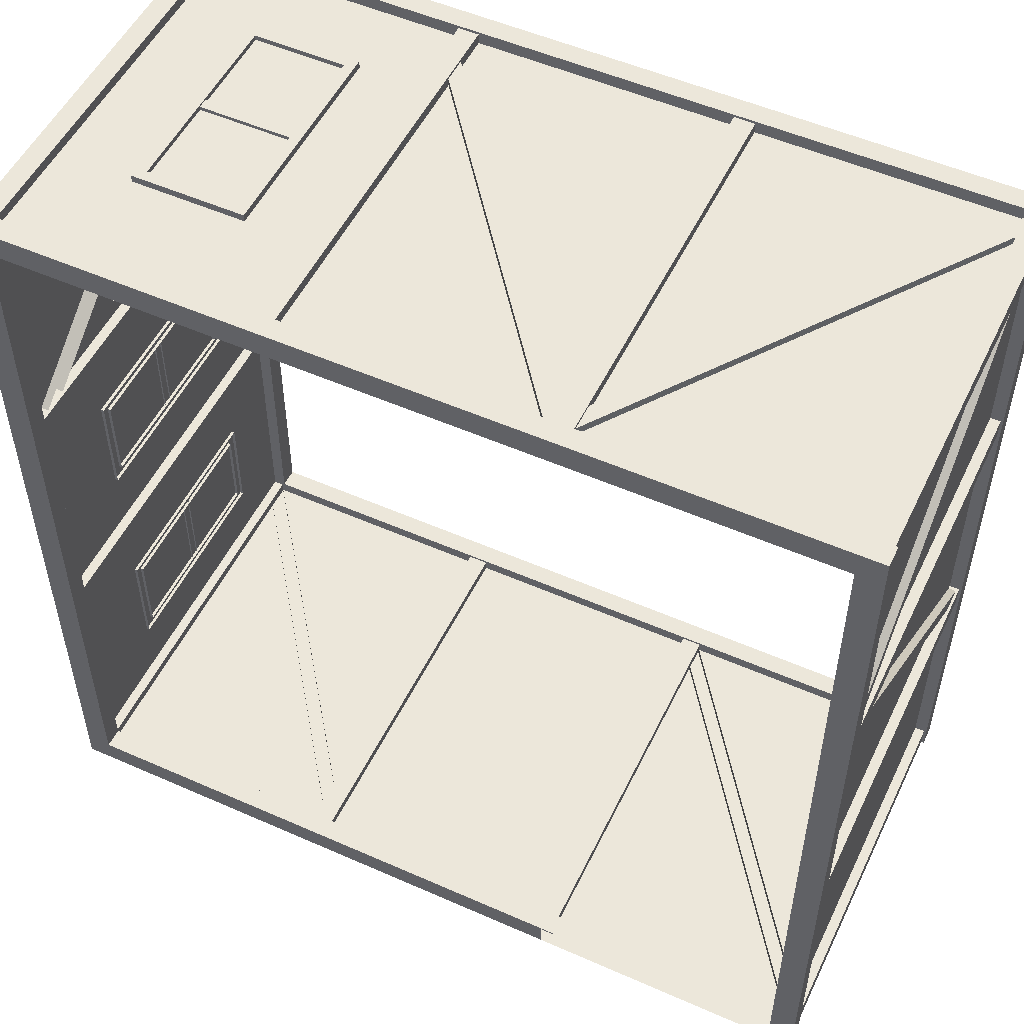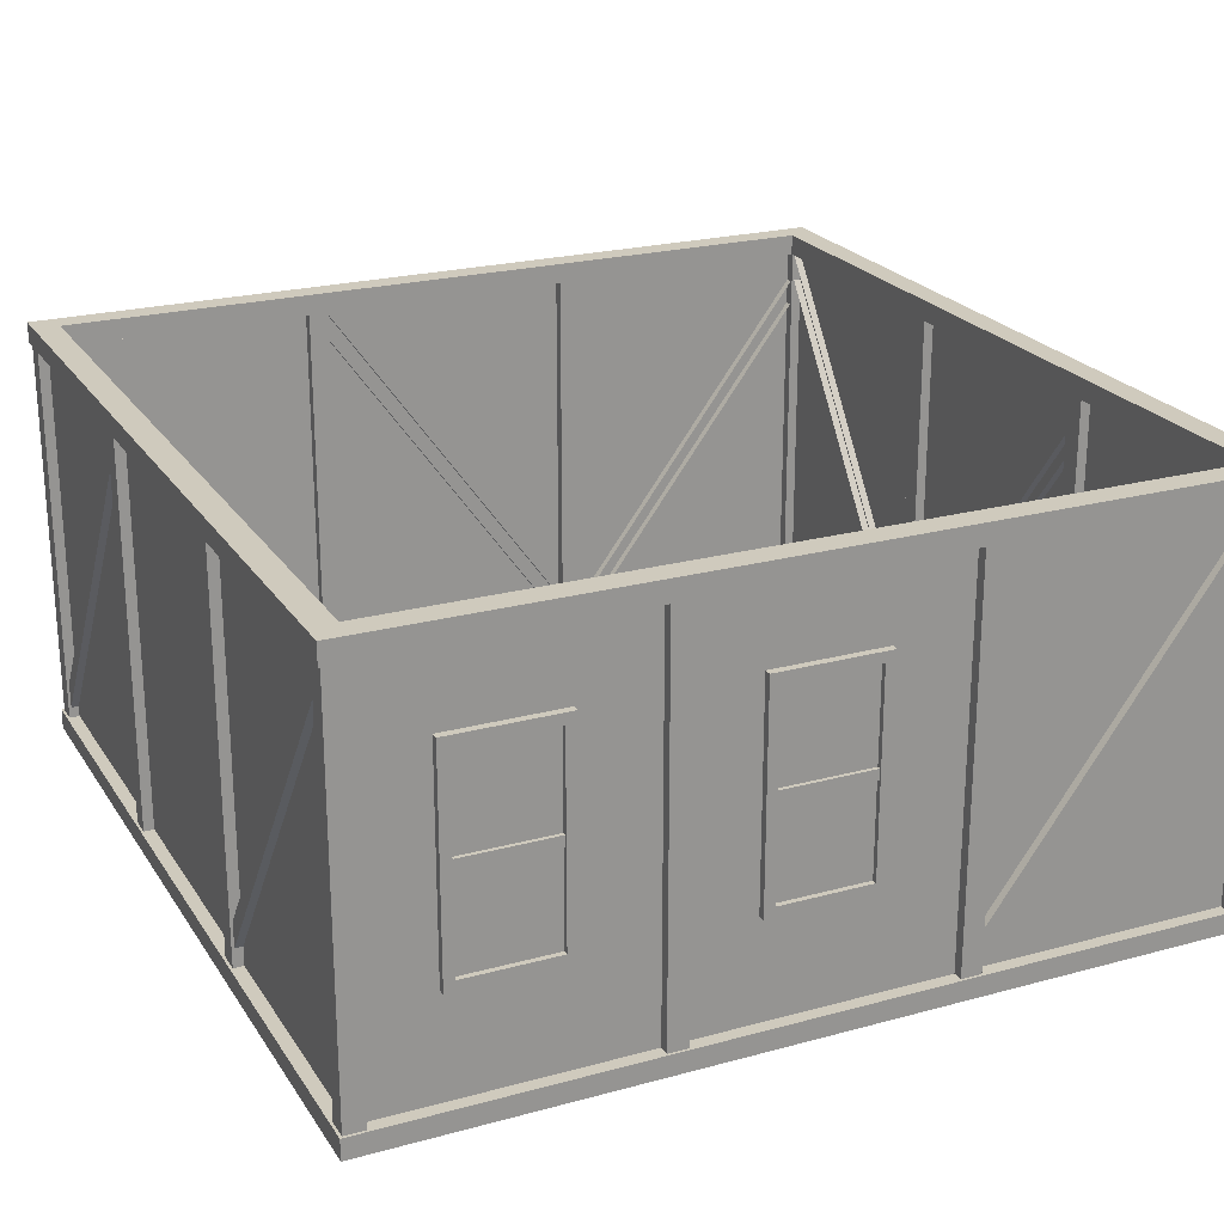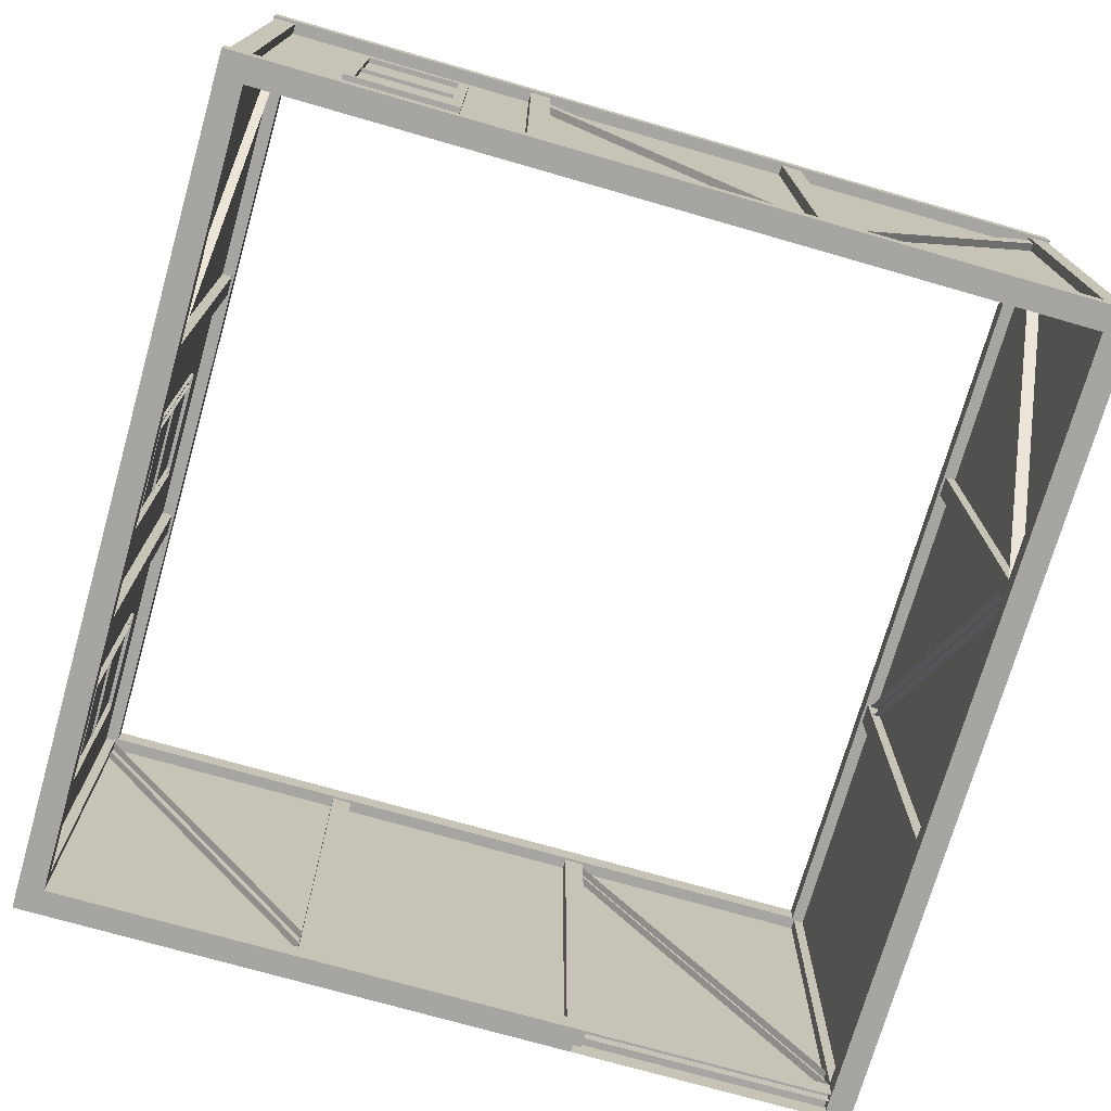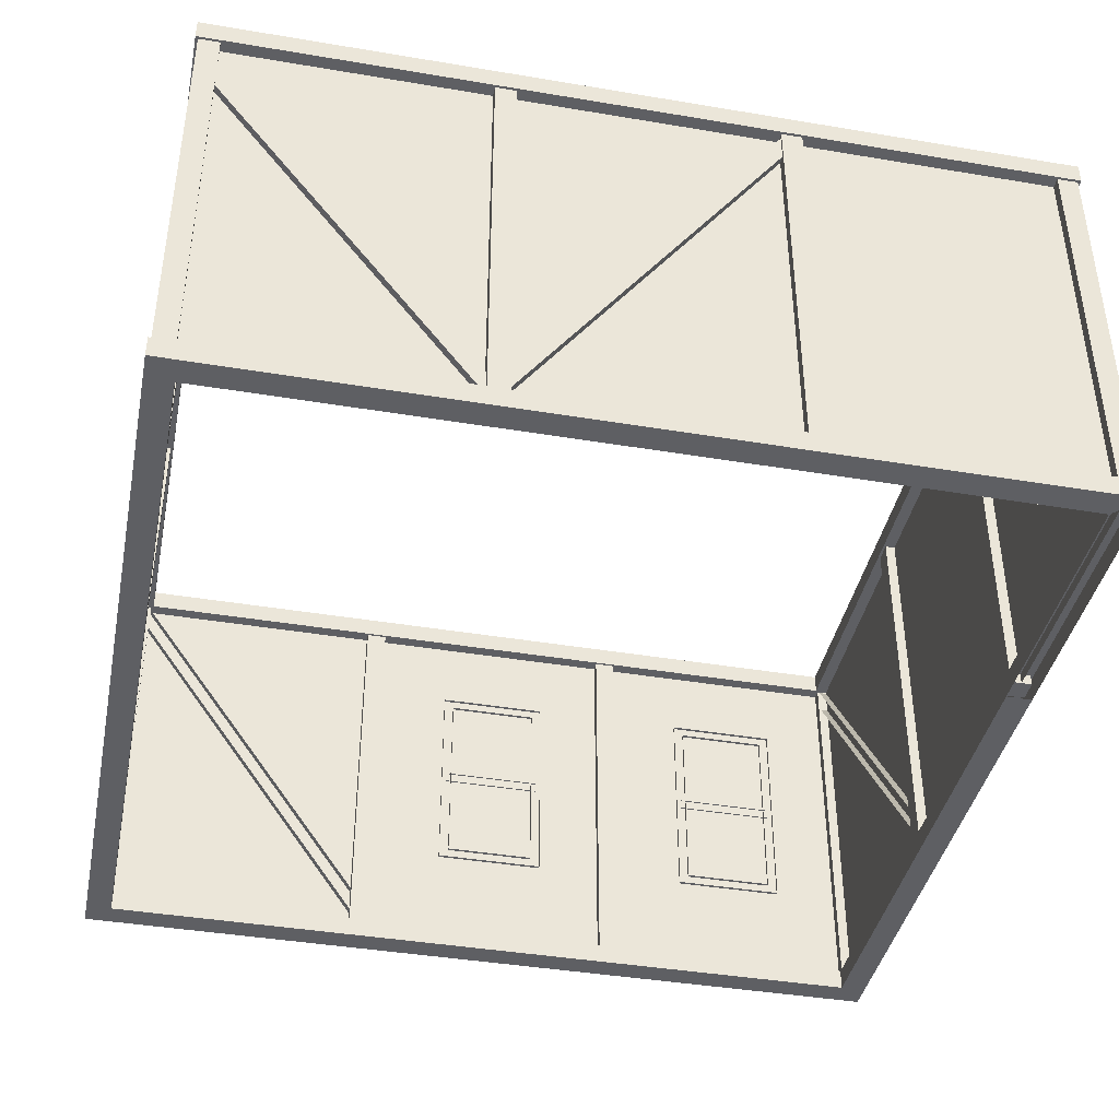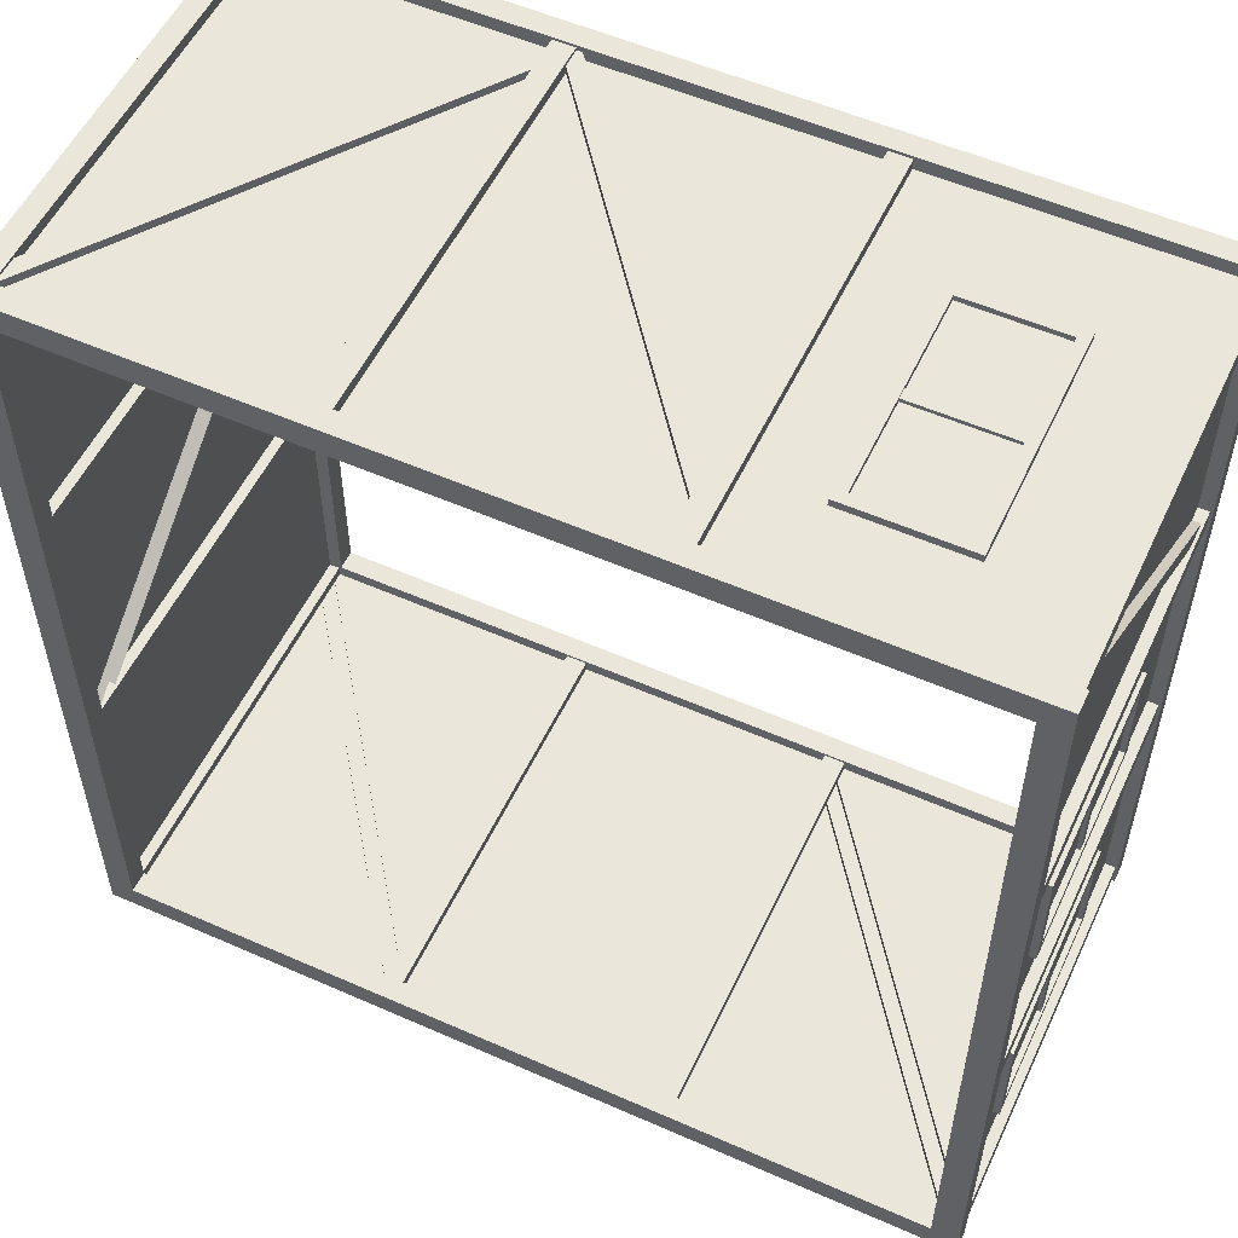
<metadata>
{"format":"obj","ext":"obj","renderer":"f3d","projection":"perspective","resolution":1024,"background":"white","views":[{"elev":52.6,"azim":25.4,"up":"+Z"},{"elev":22.9,"azim":-114.9,"up":"+Y"},{"elev":-73.6,"azim":-16.0,"up":"+Y"},{"elev":-40.7,"azim":78.4,"up":"+Y"},{"elev":54.7,"azim":-155.0,"up":"+Z"}]}
</metadata>
<code>
g
v -4 0 -4
v 4 0 -4
v 4 0 4
v -4 0 4
v -4 4 -4
v 4 4 -4
v 4 4 4
v -4 4 4
v 4.125 -0.1 -4.125
v 3.875 -0.1 -3.875
v 3.875 0.1 -3.875
v 4.125 0.1 -4.125
v 1.333 -0.1 -4.125
v 1.333 -0.1 -3.875
v 1.333 0.1 -3.875
v 1.333 0.1 -4.125
v -1.333 -0.1 -4.125
v -1.333 -0.1 -3.875
v -1.333 0.1 -3.875
v -1.333 0.1 -4.125
v -4.125 -0.1 -4.125
v -3.875 -0.1 -3.875
v -3.875 0.1 -3.875
v -4.125 0.1 -4.125
v -4.125 -0.1 -1.333
v -3.875 -0.1 -1.333
v -3.875 0.1 -1.333
v -4.125 0.1 -1.333
v -4.125 -0.1 1.333
v -3.875 -0.1 1.333
v -3.875 0.1 1.333
v -4.125 0.1 1.333
v -4.125 -0.1 4.125
v -3.875 -0.1 3.875
v -3.875 0.1 3.875
v -4.125 0.1 4.125
v -1.333 -0.1 4.125
v -1.333 -0.1 3.875
v -1.333 0.1 3.875
v -1.333 0.1 4.125
v 1.333 -0.1 4.125
v 1.333 -0.1 3.875
v 1.333 0.1 3.875
v 1.333 0.1 4.125
v 4.125 -0.1 4.125
v 3.875 -0.1 3.875
v 3.875 0.1 3.875
v 4.125 0.1 4.125
v 4.125 -0.1 1.333
v 3.875 -0.1 1.333
v 3.875 0.1 1.333
v 4.125 0.1 1.333
v 4.125 -0.1 -1.333
v 3.875 -0.1 -1.333
v 3.875 0.1 -1.333
v 4.125 0.1 -1.333
v 4.125 3.9 -4.125
v 3.875 3.9 -3.875
v 3.875 4.1 -3.875
v 4.125 4.1 -4.125
v 1.333 3.9 -4.125
v 1.333 3.9 -3.875
v 1.333 4.1 -3.875
v 1.333 4.1 -4.125
v -1.333 3.9 -4.125
v -1.333 3.9 -3.875
v -1.333 4.1 -3.875
v -1.333 4.1 -4.125
v -4.125 3.9 -4.125
v -3.875 3.9 -3.875
v -3.875 4.1 -3.875
v -4.125 4.1 -4.125
v -4.125 3.9 -1.333
v -3.875 3.9 -1.333
v -3.875 4.1 -1.333
v -4.125 4.1 -1.333
v -4.125 3.9 1.333
v -3.875 3.9 1.333
v -3.875 4.1 1.333
v -4.125 4.1 1.333
v -4.125 3.9 4.125
v -3.875 3.9 3.875
v -3.875 4.1 3.875
v -4.125 4.1 4.125
v -1.333 3.9 4.125
v -1.333 3.9 3.875
v -1.333 4.1 3.875
v -1.333 4.1 4.125
v 1.333 3.9 4.125
v 1.333 3.9 3.875
v 1.333 4.1 3.875
v 1.333 4.1 4.125
v 4.125 3.9 4.125
v 3.875 3.9 3.875
v 3.875 4.1 3.875
v 4.125 4.1 4.125
v 4.125 3.9 1.333
v 3.875 3.9 1.333
v 3.875 4.1 1.333
v 4.125 4.1 1.333
v 4.125 3.9 -1.333
v 3.875 3.9 -1.333
v 3.875 4.1 -1.333
v 4.125 4.1 -1.333
v 1.273 3.839 -3.925
v 1.273 3.839 -4.075
v 1.394 3.927 -4.075
v 1.394 3.927 -3.925
v 3.939 0.1527 -3.925
v 3.939 0.1527 -4.075
v 4.061 0.2406 -4.075
v 4.061 0.2406 -3.925
v -4.06 3.859 -3.925
v -4.06 3.859 -4.075
v -3.94 3.948 -4.075
v -3.94 3.948 -3.925
v -1.394 0.2291 -3.925
v -1.394 0.2291 -4.075
v -1.273 0.3179 -4.075
v -1.273 0.3179 -3.925
v -3.925 3.846 4.061
v -4.075 3.846 4.061
v -4.075 3.934 3.939
v -3.925 3.934 3.939
v -3.925 0.1813 1.394
v -4.075 0.1813 1.394
v -4.075 0.2696 1.273
v -3.925 0.2696 1.273
v 4.061 3.832 3.925
v 4.061 3.832 4.075
v 3.939 3.919 4.075
v 3.939 3.919 3.925
v 1.394 0.08906 3.925
v 1.394 0.08906 4.075
v 1.272 0.1761 4.075
v 1.272 0.1761 3.925
v 3.925 3.834 -1.394
v 4.075 3.834 -1.394
v 4.075 3.921 -1.272
v 3.925 3.921 -1.272
v 3.925 0.1204 1.272
v 4.075 0.1204 1.272
v 4.075 0.2079 1.394
v 3.925 0.2079 1.394
v 1.393 0.06719 3.925
v 1.393 0.06719 4.075
v 1.274 -0.02334 4.075
v 1.274 -0.02334 3.925
v -1.274 3.59 3.925
v -1.274 3.59 4.075
v -1.393 3.5 4.075
v -1.393 3.5 3.925
v 3.925 0.09137 1.273
v 4.075 0.09137 1.273
v 4.075 0.001309 1.393
v 3.925 0.001309 1.393
v 3.925 3.643 3.94
v 4.075 3.643 3.94
v 4.075 3.553 4.06
v 3.925 3.553 4.06
v 3.9 -4.654e-16 -1.233
v 3.9 -4.654e-16 -1.433
v 4.1 -5.144e-16 -1.433
v 4.1 -5.144e-16 -1.233
v 3.9 4 -1.233
v 3.9 4 -1.433
v 4.1 4 -1.433
v 4.1 4 -1.233
v 3.9 -4.654e-16 -3.9
v 3.9 -4.654e-16 -4.1
v 4.1 -5.144e-16 -4.1
v 4.1 -5.144e-16 -3.9
v 3.9 4 -3.9
v 3.9 4 -4.1
v 4.1 4 -4.1
v 4.1 4 -3.9
v 1.433 -1.633e-16 -3.9
v 1.233 -1.388e-16 -3.9
v 1.233 -1.633e-16 -4.1
v 1.433 -1.878e-16 -4.1
v 1.433 4 -3.9
v 1.233 4 -3.9
v 1.233 4 -4.1
v 1.433 4 -4.1
v -1.233 1.633e-16 -3.9
v -1.433 1.878e-16 -3.9
v -1.433 1.633e-16 -4.1
v -1.233 1.388e-16 -4.1
v -1.233 4 -3.9
v -1.433 4 -3.9
v -1.433 4 -4.1
v -1.233 4 -4.1
v -3.9 4.899e-16 -3.9
v -4.1 5.144e-16 -3.9
v -4.1 4.899e-16 -4.1
v -3.9 4.654e-16 -4.1
v -3.9 4 -3.9
v -4.1 4 -3.9
v -4.1 4 -4.1
v -3.9 4 -4.1
v -3.9 4.899e-16 -1.433
v -3.9 4.899e-16 -1.233
v -4.1 4.899e-16 -1.233
v -4.1 4.899e-16 -1.433
v -3.9 4 -1.433
v -3.9 4 -1.233
v -4.1 4 -1.233
v -4.1 4 -1.433
v -3.9 4.899e-16 1.233
v -3.9 4.899e-16 1.433
v -4.1 4.899e-16 1.433
v -4.1 4.899e-16 1.233
v -3.9 4 1.233
v -3.9 4 1.433
v -4.1 4 1.433
v -4.1 4 1.233
v -3.9 4.899e-16 3.9
v -3.9 4.899e-16 4.1
v -4.1 4.899e-16 4.1
v -4.1 4.899e-16 3.9
v -3.9 4 3.9
v -3.9 4 4.1
v -4.1 4 4.1
v -4.1 4 3.9
v -1.433 1.878e-16 3.9
v -1.233 1.633e-16 3.9
v -1.233 1.388e-16 4.1
v -1.433 1.633e-16 4.1
v -1.433 4 3.9
v -1.233 4 3.9
v -1.233 4 4.1
v -1.433 4 4.1
v 1.233 -1.388e-16 3.9
v 1.433 -1.633e-16 3.9
v 1.433 -1.878e-16 4.1
v 1.233 -1.633e-16 4.1
v 1.233 4 3.9
v 1.433 4 3.9
v 1.433 4 4.1
v 1.233 4 4.1
v 3.9 -4.654e-16 3.9
v 4.1 -4.899e-16 3.9
v 4.1 -5.144e-16 4.1
v 3.9 -4.899e-16 4.1
v 3.9 4 3.9
v 4.1 4 3.9
v 4.1 4 4.1
v 3.9 4 4.1
v 3.9 -4.654e-16 1.433
v 3.9 -4.654e-16 1.233
v 4.1 -5.144e-16 1.233
v 4.1 -5.144e-16 1.433
v 3.9 4 1.433
v 3.9 4 1.233
v 4.1 4 1.233
v 4.1 4 1.433
v -3.985 2.175 -2.209
v -3.985 2.175 -3.209
v -4.055 2.175 -3.209
v -4.055 2.175 -2.209
v -3.985 2.075 -2.209
v -3.985 2.075 -3.209
v -4.055 2.075 -3.209
v -4.055 2.075 -2.209
v -3.97 3.075 -2.259
v -3.97 3.175 -2.159
v -4.07 3.175 -2.159
v -4.07 3.075 -2.259
v -3.97 3.075 -3.159
v -3.97 3.175 -3.259
v -4.07 3.175 -3.259
v -4.07 3.075 -3.159
v -3.97 1.175 -3.159
v -3.97 1.075 -3.259
v -4.07 1.075 -3.259
v -4.07 1.175 -3.159
v -3.97 1.175 -2.259
v -3.97 1.075 -2.159
v -4.07 1.075 -2.159
v -4.07 1.175 -2.259
v -4.02 3.125 -3.209
v -4.02 3.125 -2.209
v -4.02 1.125 -3.209
v -4.02 1.125 -2.209
v -3.985 2.164 0.4573
v -3.985 2.164 -0.5427
v -4.055 2.164 -0.5427
v -4.055 2.164 0.4573
v -3.985 2.064 0.4573
v -3.985 2.064 -0.5427
v -4.055 2.064 -0.5427
v -4.055 2.064 0.4573
v -3.97 3.064 0.4073
v -3.97 3.164 0.5073
v -4.07 3.164 0.5073
v -4.07 3.064 0.4073
v -3.97 3.064 -0.4927
v -3.97 3.164 -0.5927
v -4.07 3.164 -0.5927
v -4.07 3.064 -0.4927
v -3.97 1.164 -0.4927
v -3.97 1.064 -0.5927
v -4.07 1.064 -0.5927
v -4.07 1.164 -0.4927
v -3.97 1.164 0.4073
v -3.97 1.064 0.5073
v -4.07 1.064 0.5073
v -4.07 1.164 0.4073
v -4.02 3.114 -0.5427
v -4.02 3.114 0.4573
v -4.02 1.114 -0.5427
v -4.02 1.114 0.4573
v -2.102 2.158 3.985
v -3.102 2.158 3.985
v -3.102 2.158 4.055
v -2.102 2.158 4.055
v -2.102 2.058 3.985
v -3.102 2.058 3.985
v -3.102 2.058 4.055
v -2.102 2.058 4.055
v -2.152 3.058 3.97
v -2.052 3.158 3.97
v -2.052 3.158 4.07
v -2.152 3.058 4.07
v -3.052 3.058 3.97
v -3.152 3.158 3.97
v -3.152 3.158 4.07
v -3.052 3.058 4.07
v -3.052 1.158 3.97
v -3.152 1.058 3.97
v -3.152 1.058 4.07
v -3.052 1.158 4.07
v -2.152 1.158 3.97
v -2.052 1.058 3.97
v -2.052 1.058 4.07
v -2.152 1.158 4.07
v -3.102 3.108 4.02
v -2.102 3.108 4.02
v -3.102 1.108 4.02
v -2.102 1.108 4.02
g buildingWalls
f 2 1 5 6
f 3 2 6 7
f 4 3 7 8
f 1 4 8 5
g wood_Parts
f 10 11 15 14
f 11 12 16 15
f 12 9 13 16
f 13 14 18 17
f 14 15 19 18
f 15 16 20 19
f 16 13 17 20
f 17 18 22 21
f 18 19 23 22
f 19 20 24 23
f 20 17 21 24
f 21 22 26 25
f 22 23 27 26
f 23 24 28 27
f 24 21 25 28
f 25 26 30 29
f 26 27 31 30
f 27 28 32 31
f 28 25 29 32
f 29 30 34 33
f 30 31 35 34
f 31 32 36 35
f 32 29 33 36
f 33 34 38 37
f 34 35 39 38
f 35 36 40 39
f 36 33 37 40
f 37 38 42 41
f 38 39 43 42
f 39 40 44 43
f 40 37 41 44
f 41 42 46 45
f 42 43 47 46
f 43 44 48 47
f 44 41 45 48
f 45 46 50 49
f 46 47 51 50
f 47 48 52 51
f 48 45 49 52
f 49 50 54 53
f 50 51 55 54
f 51 52 56 55
f 52 49 53 56
f 53 54 10 9
f 54 55 11 10
f 55 56 12 11
f 56 53 9 12
f 57 58 62 61
f 58 59 63 62
f 59 60 64 63
f 60 57 61 64
f 61 62 66 65
f 62 63 67 66
f 63 64 68 67
f 64 61 65 68
f 65 66 70 69
f 66 67 71 70
f 67 68 72 71
f 68 65 69 72
f 69 70 74 73
f 70 71 75 74
f 71 72 76 75
f 72 69 73 76
f 73 74 78 77
f 74 75 79 78
f 75 76 80 79
f 76 73 77 80
f 77 78 82 81
f 78 79 83 82
f 79 80 84 83
f 80 77 81 84
f 81 82 86 85
f 82 83 87 86
f 83 84 88 87
f 84 81 85 88
f 85 86 90 89
f 86 87 91 90
f 87 88 92 91
f 88 85 89 92
f 89 90 94 93
f 90 91 95 94
f 91 92 96 95
f 92 89 93 96
f 93 94 98 97
f 94 95 99 98
f 95 96 100 99
f 96 93 97 100
f 97 98 102 101
f 98 99 103 102
f 99 100 104 103
f 100 97 101 104
f 101 102 58 57
f 102 103 59 58
f 103 104 60 59
f 104 101 57 60
f 106 110 109 105
f 107 111 110 106
f 108 112 111 107
f 114 118 117 113
f 115 119 118 114
f 116 120 119 115
f 122 126 125 121
f 123 127 126 122
f 124 128 127 123
f 130 134 133 129
f 131 135 134 130
f 132 136 135 131
f 138 142 141 137
f 139 143 142 138
f 140 144 143 139
f 146 145 149 150
f 147 146 150 151
f 148 147 151 152
f 154 153 157 158
f 155 154 158 159
f 156 155 159 160
f 162 161 165 166
f 163 162 166 167
f 164 163 167 168
f 161 164 168 165
f 163 164 161 162
f 166 165 168 167
f 170 169 173 174
f 171 170 174 175
f 172 171 175 176
f 169 172 176 173
f 171 172 169 170
f 174 173 176 175
f 178 177 181 182
f 179 178 182 183
f 180 179 183 184
f 177 180 184 181
f 179 180 177 178
f 182 181 184 183
f 186 185 189 190
f 187 186 190 191
f 188 187 191 192
f 185 188 192 189
f 187 188 185 186
f 190 189 192 191
f 194 193 197 198
f 195 194 198 199
f 196 195 199 200
f 193 196 200 197
f 195 196 193 194
f 198 197 200 199
f 202 201 205 206
f 203 202 206 207
f 204 203 207 208
f 201 204 208 205
f 203 204 201 202
f 206 205 208 207
f 210 209 213 214
f 211 210 214 215
f 212 211 215 216
f 209 212 216 213
f 211 212 209 210
f 214 213 216 215
f 218 217 221 222
f 219 218 222 223
f 220 219 223 224
f 217 220 224 221
f 219 220 217 218
f 222 221 224 223
f 226 225 229 230
f 227 226 230 231
f 228 227 231 232
f 225 228 232 229
f 227 228 225 226
f 230 229 232 231
f 234 233 237 238
f 235 234 238 239
f 236 235 239 240
f 233 236 240 237
f 235 236 233 234
f 238 237 240 239
f 242 241 245 246
f 243 242 246 247
f 244 243 247 248
f 241 244 248 245
f 243 244 241 242
f 246 245 248 247
f 250 249 253 254
f 251 250 254 255
f 252 251 255 256
f 249 252 256 253
f 251 252 249 250
f 254 253 256 255
f 260 259 263 264
f 259 260 257 258
f 262 261 264 263
f 266 270 271 267
f 267 271 272 268
f 268 272 269 265
f 270 274 275 271
f 271 275 276 272
f 272 276 273 269
f 274 278 279 275
f 275 279 280 276
f 276 280 277 273
f 278 266 267 279
f 279 267 268 280
f 280 268 265 277
f 288 287 291 292
f 287 288 285 286
f 290 289 292 291
f 294 298 299 295
f 295 299 300 296
f 296 300 297 293
f 298 302 303 299
f 299 303 304 300
f 300 304 301 297
f 302 306 307 303
f 303 307 308 304
f 304 308 305 301
f 306 294 295 307
f 307 295 296 308
f 308 296 293 305
f 316 315 319 320
f 315 316 313 314
f 318 317 320 319
f 322 326 327 323
f 323 327 328 324
f 324 328 325 321
f 326 330 331 327
f 327 331 332 328
f 328 332 329 325
f 330 334 335 331
f 331 335 336 332
f 332 336 333 329
f 334 322 323 335
f 335 323 324 336
f 336 324 321 333
g
f 281 283 284 282
f 309 311 312 310
f 337 339 340 338

</code>
